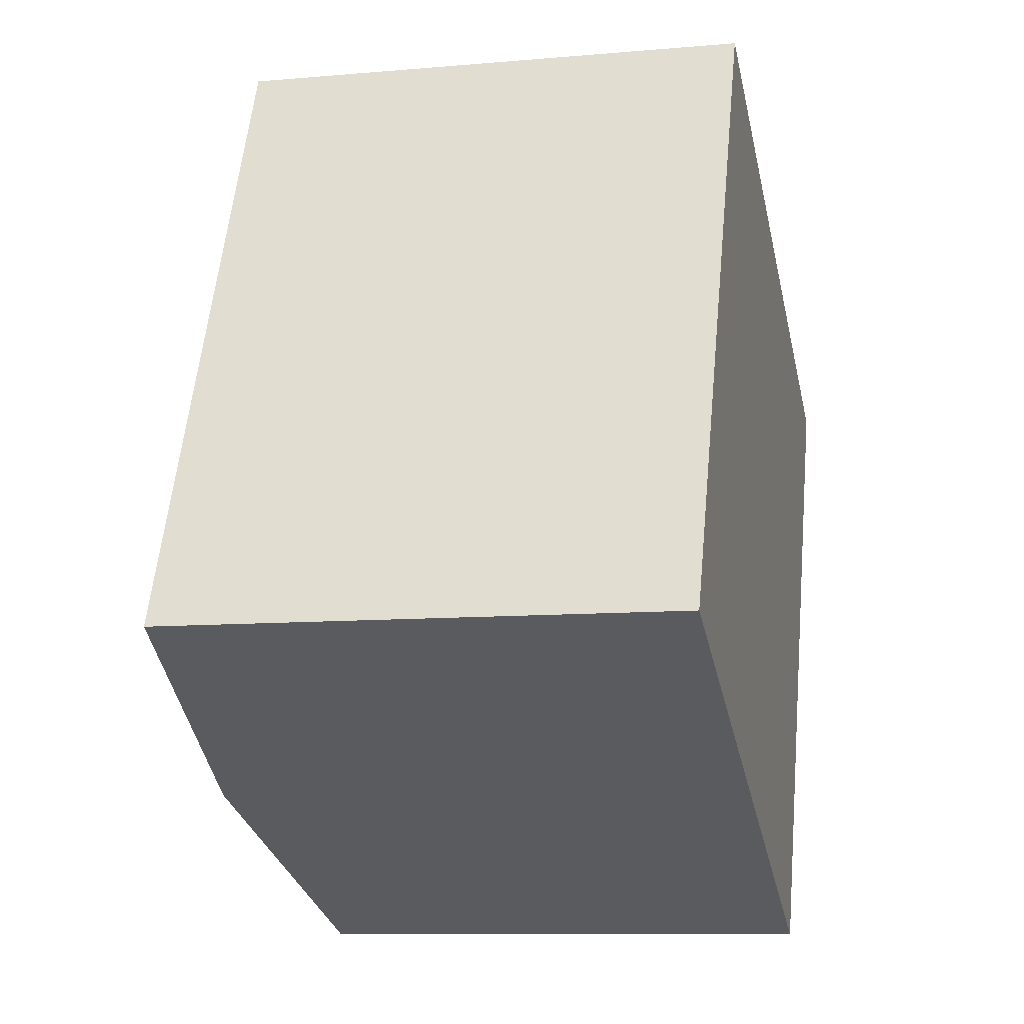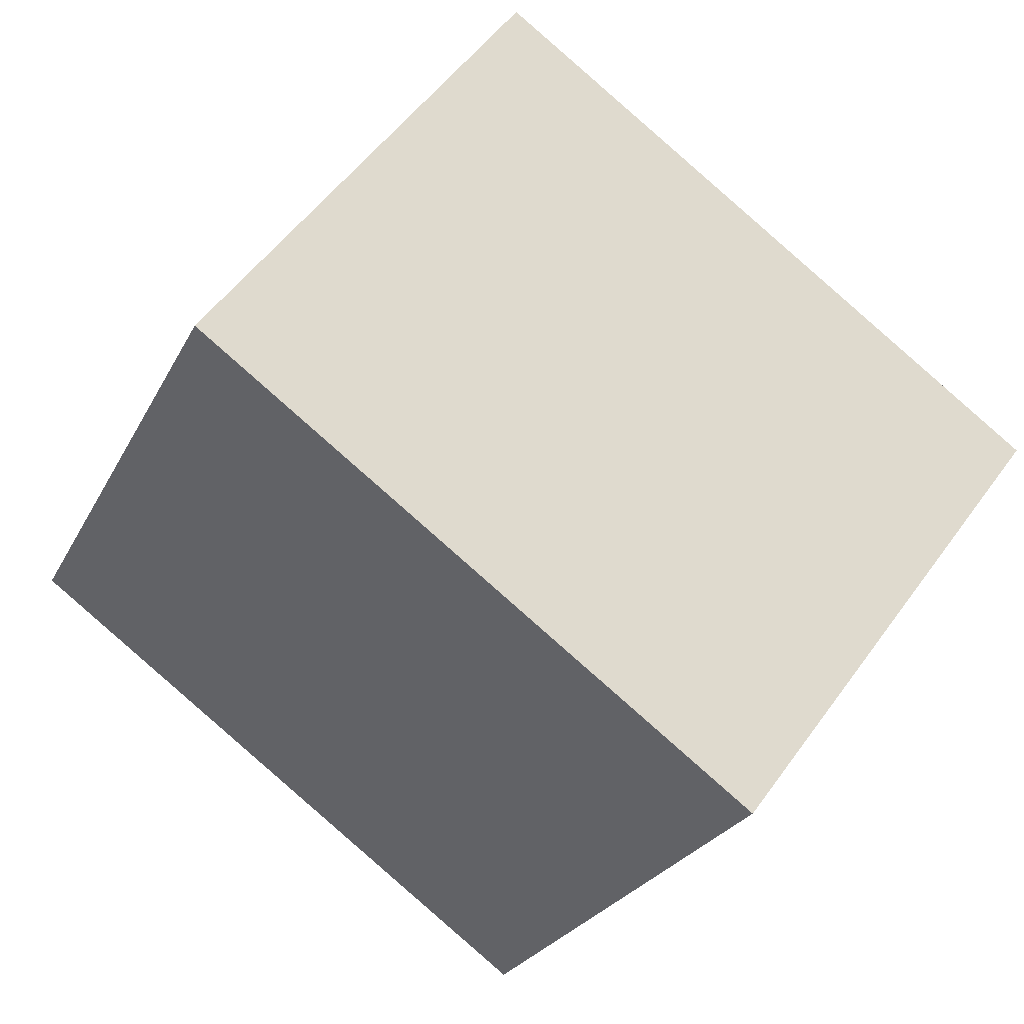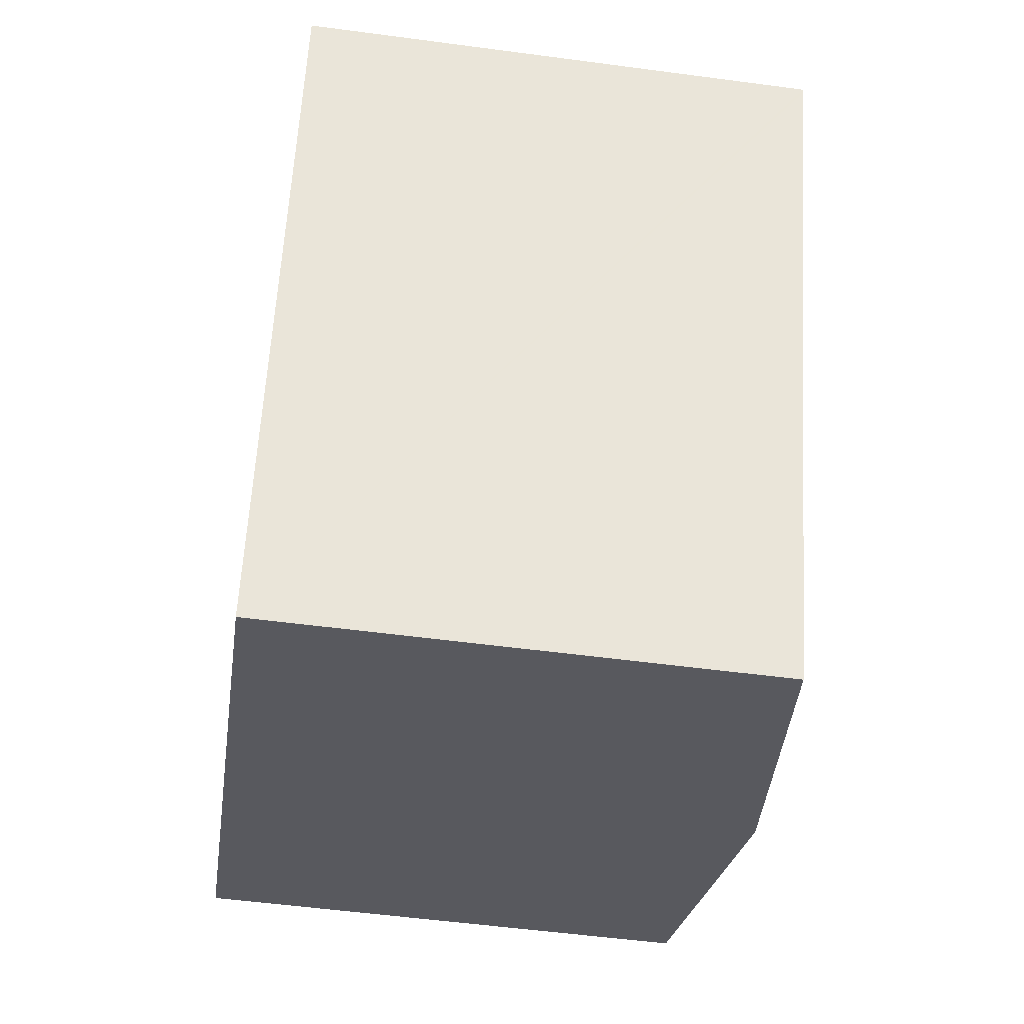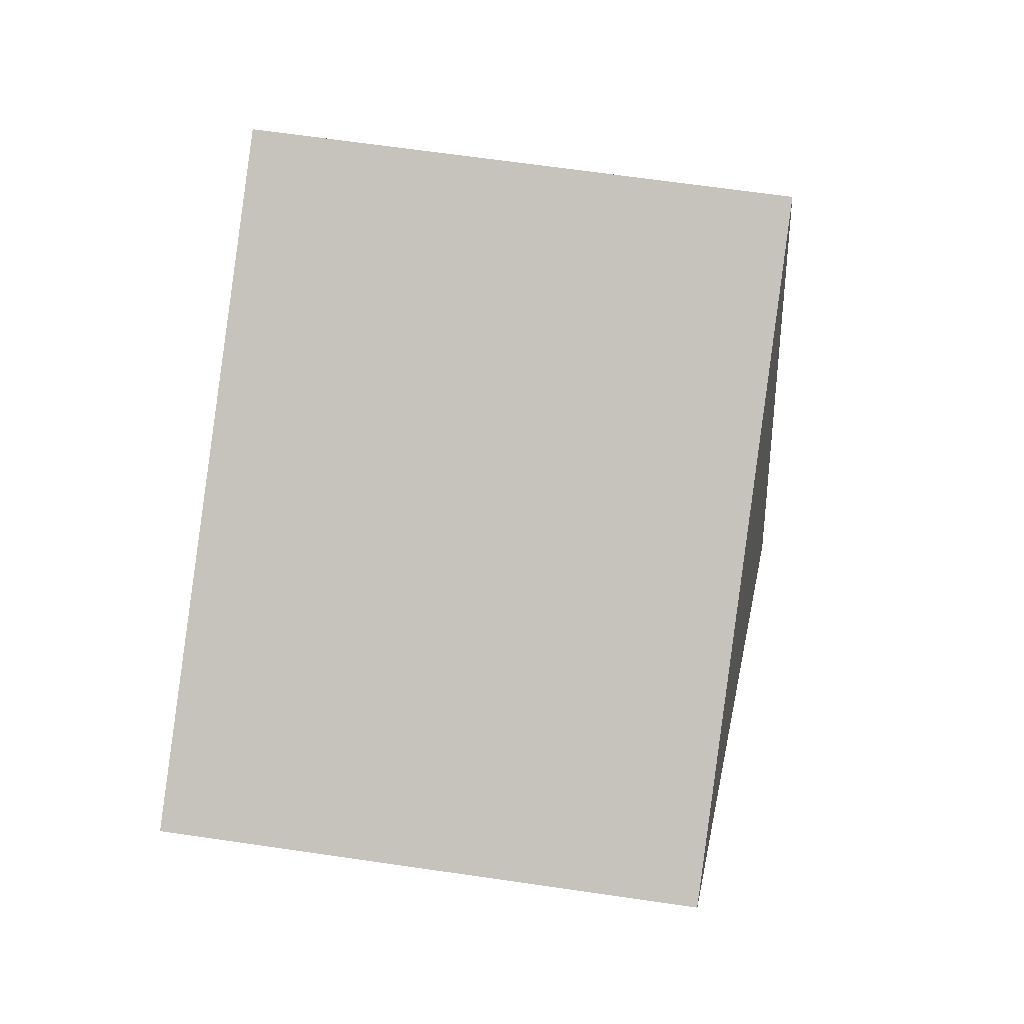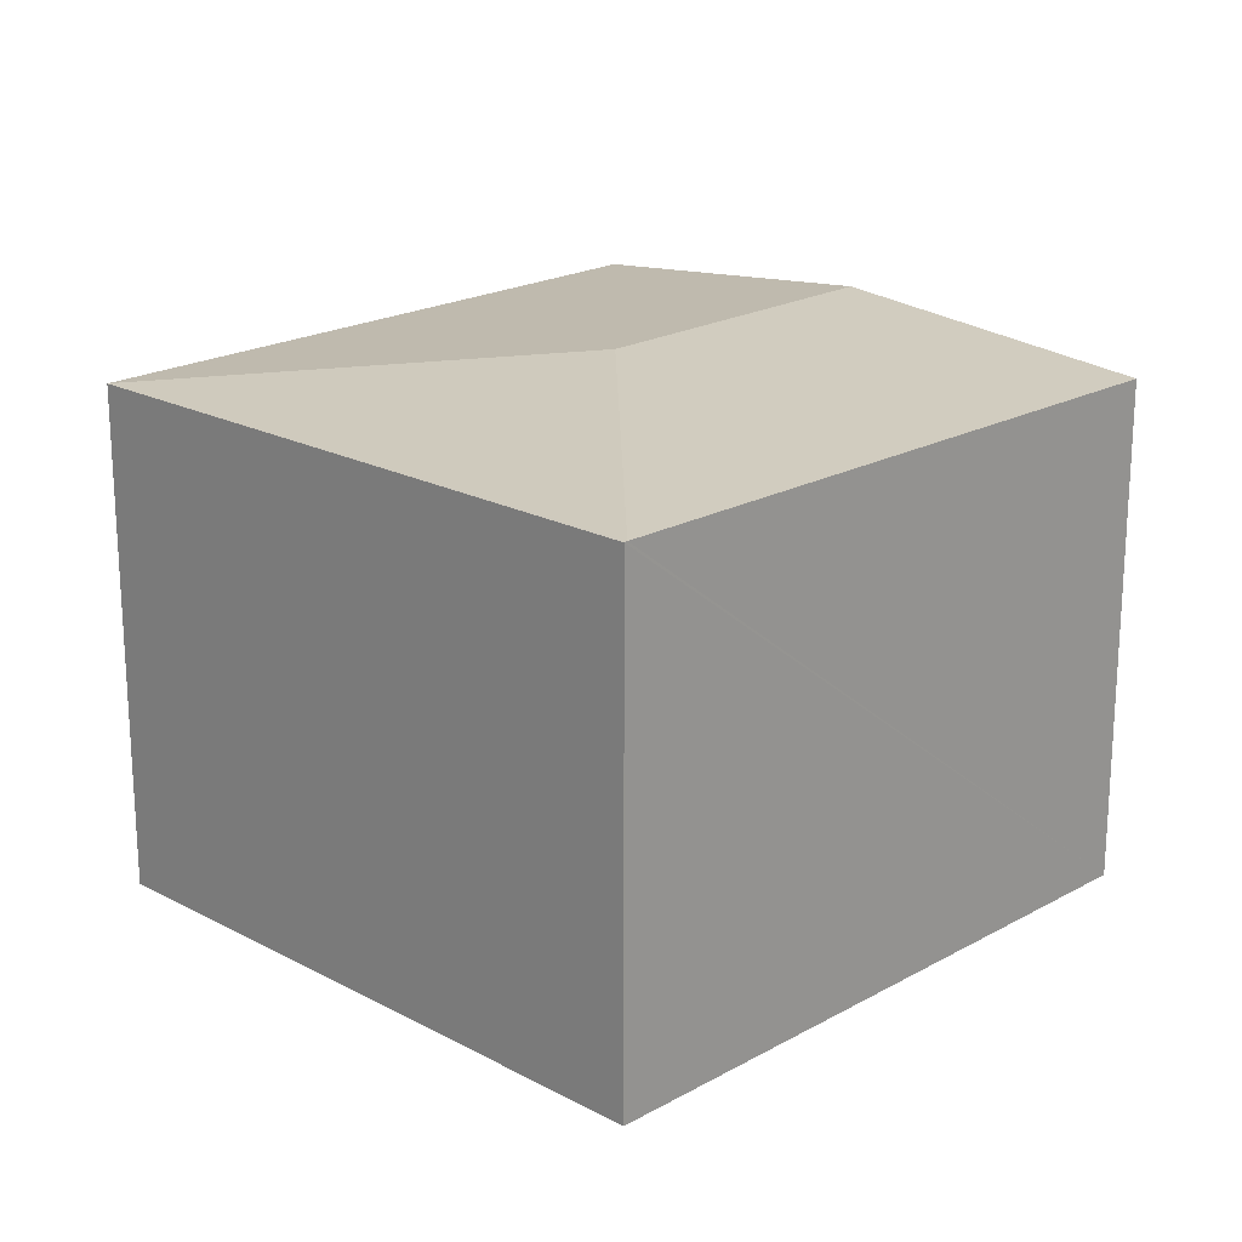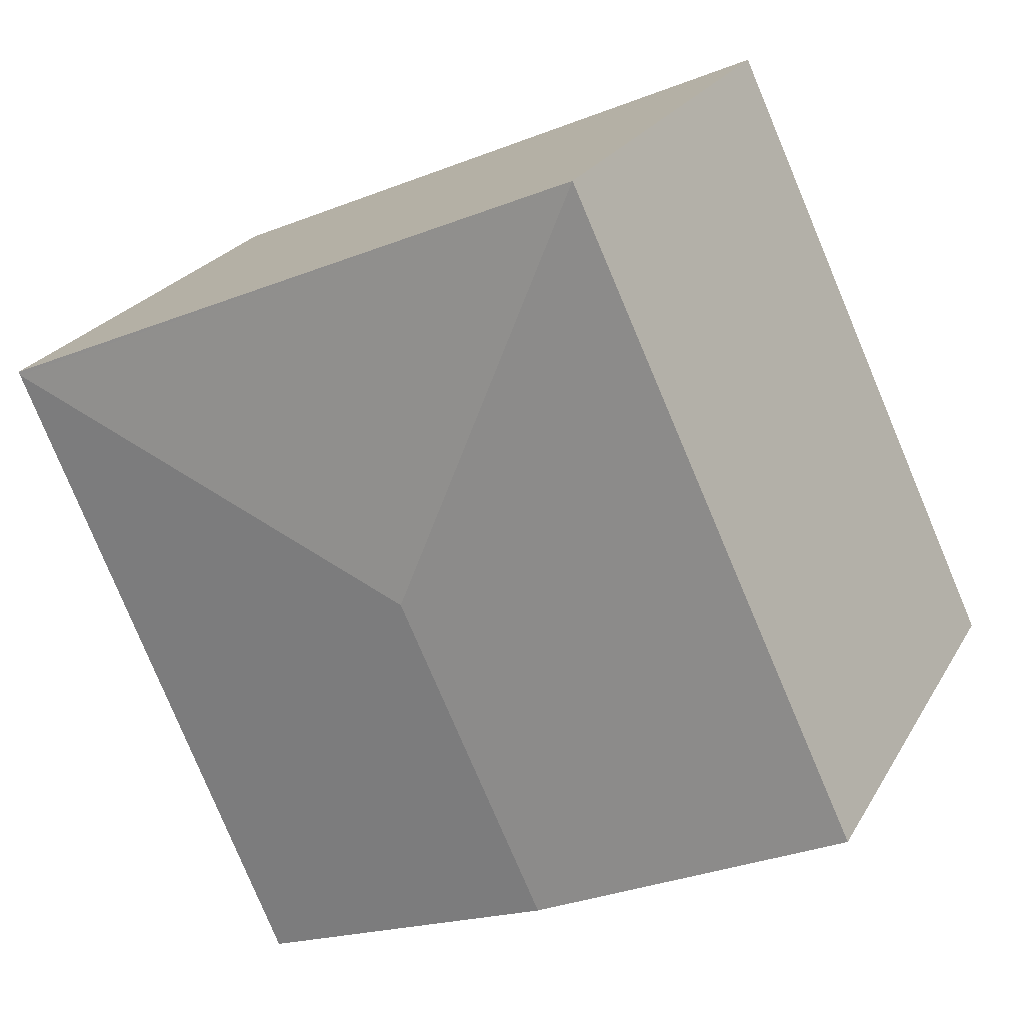
<metadata>
{"format":"obj","ext":"obj","renderer":"f3d","projection":"perspective","resolution":1024,"background":"white","views":[{"elev":-9.7,"azim":-77.0,"up":"+Z"},{"elev":52.6,"azim":34.6,"up":"+Z"},{"elev":-54.0,"azim":81.9,"up":"+Z"},{"elev":66.4,"azim":98.3,"up":"+Z"},{"elev":20.0,"azim":68.2,"up":"+Y"},{"elev":23.5,"azim":-157.1,"up":"+Z"}]}
</metadata>
<code>
v  5.867 3.334 2.258
v  1.891 3.332 4.045
v  5.877 3.332 2.28
v  2.968 3.528 1.171
v  2.007 3.528 -0.886
v  4.081 3.325 -1.802
v  0 3.332 2.04e-16
v  4.081 1.103e-16 -1.802
v  0 0 0
v  2.007 5.425e-17 -0.886
v  1.891 -2.477e-16 4.045
v  5.877 -1.396e-16 2.28
v  5.867 -1.383e-16 2.258
g defaultobject
f 1 2 3
f 2 1 4
f 5 1 6
f 1 5 4
f 2 5 7
f 5 2 4
f 8 5 6
f 5 8 7
f 7 8 9
f 9 8 10
f 9 2 7
f 2 9 11
f 11 3 2
f 3 11 12
f 1 8 6
f 8 1 3
f 8 3 13
f 13 3 12
f 10 11 9
f 11 10 8
f 11 8 13
f 11 13 12

</code>
